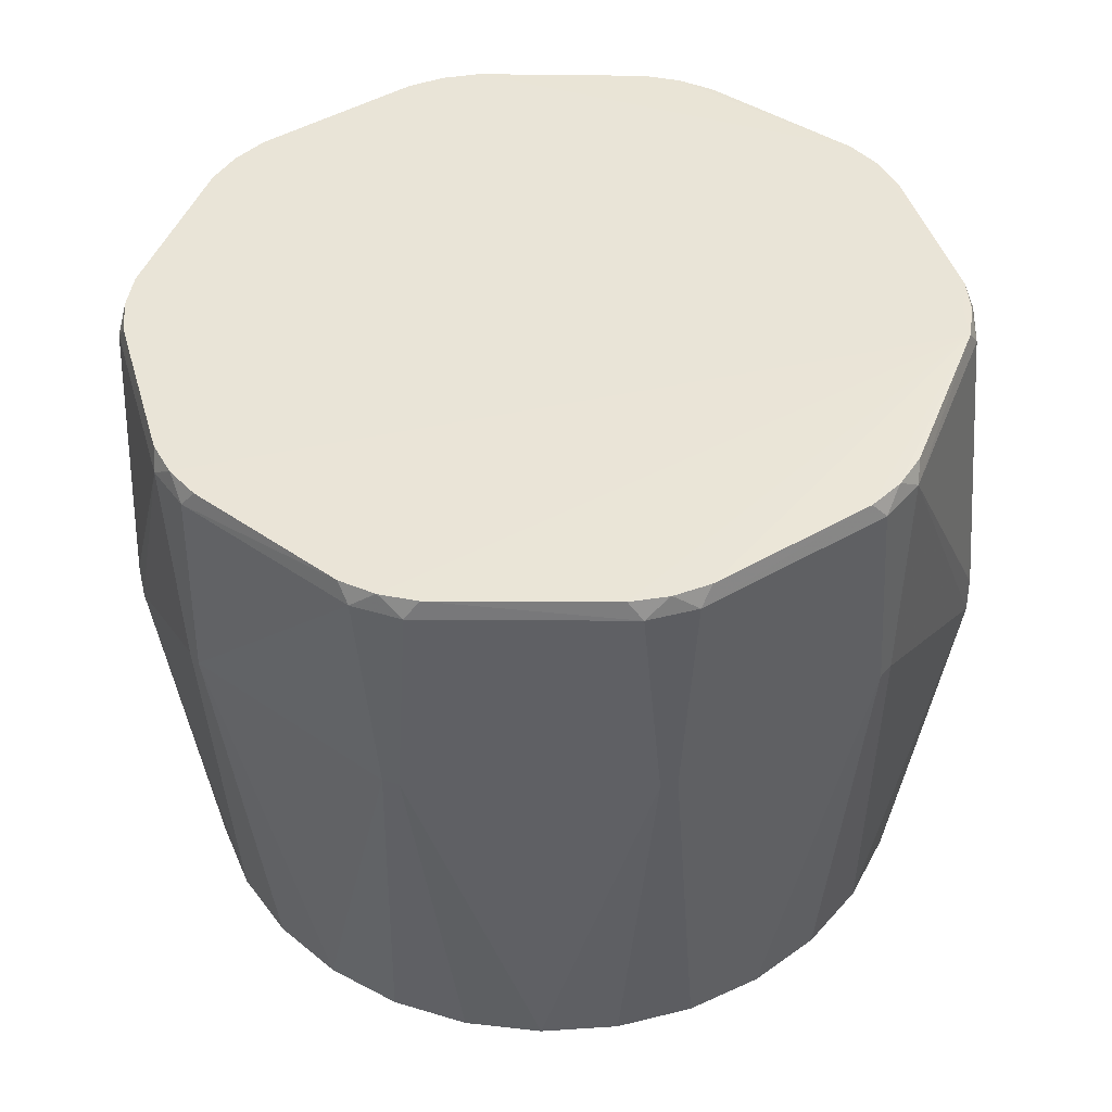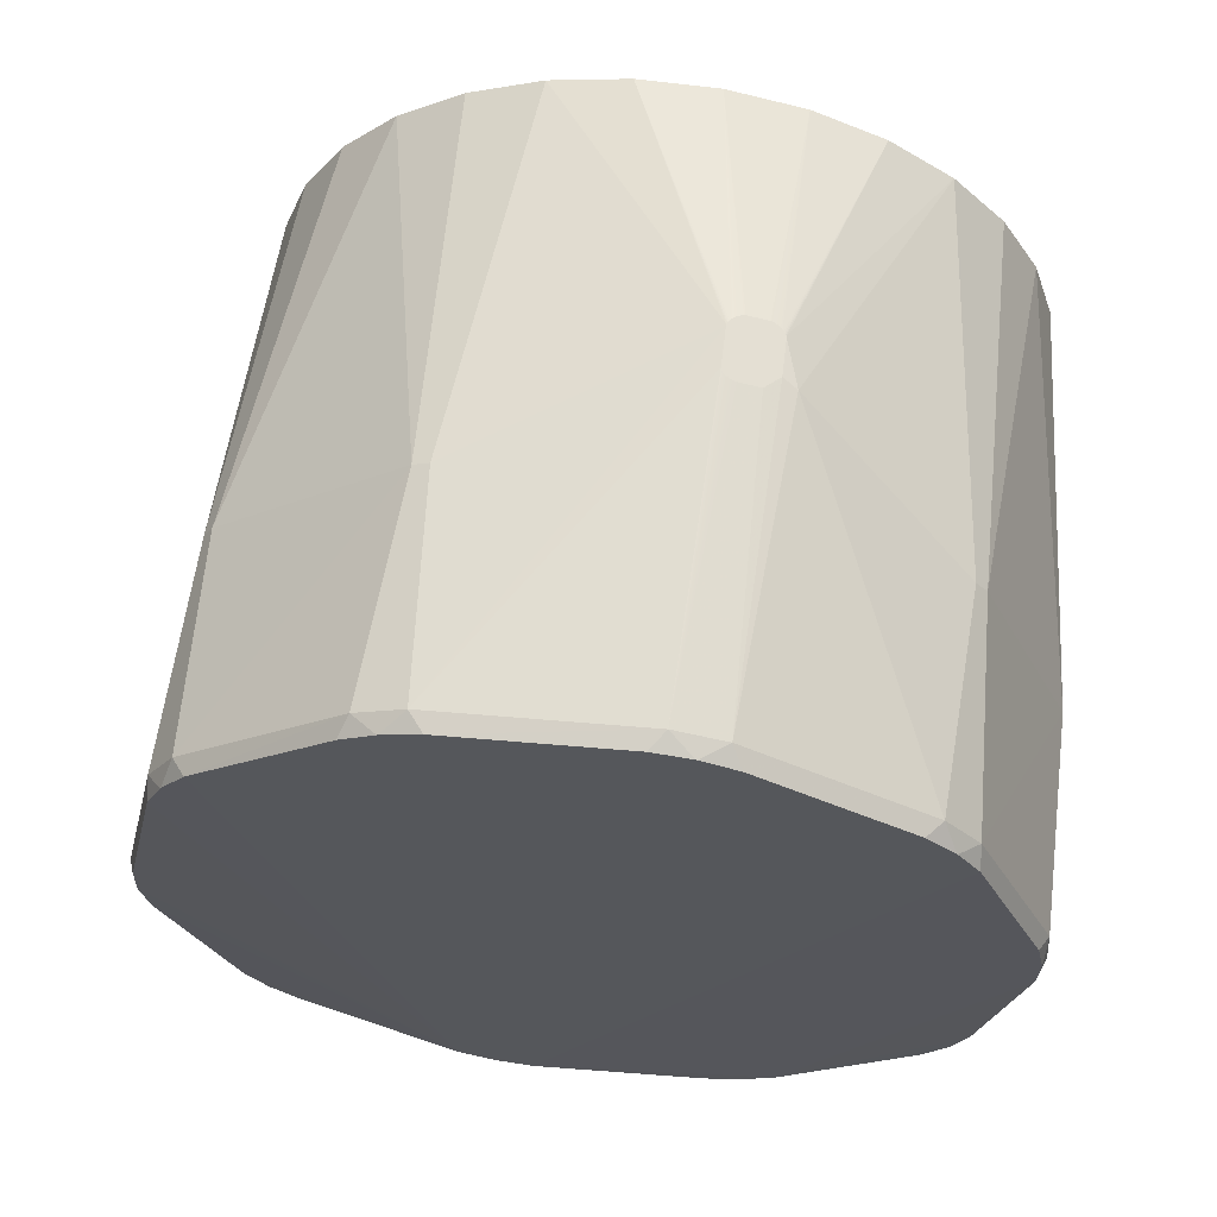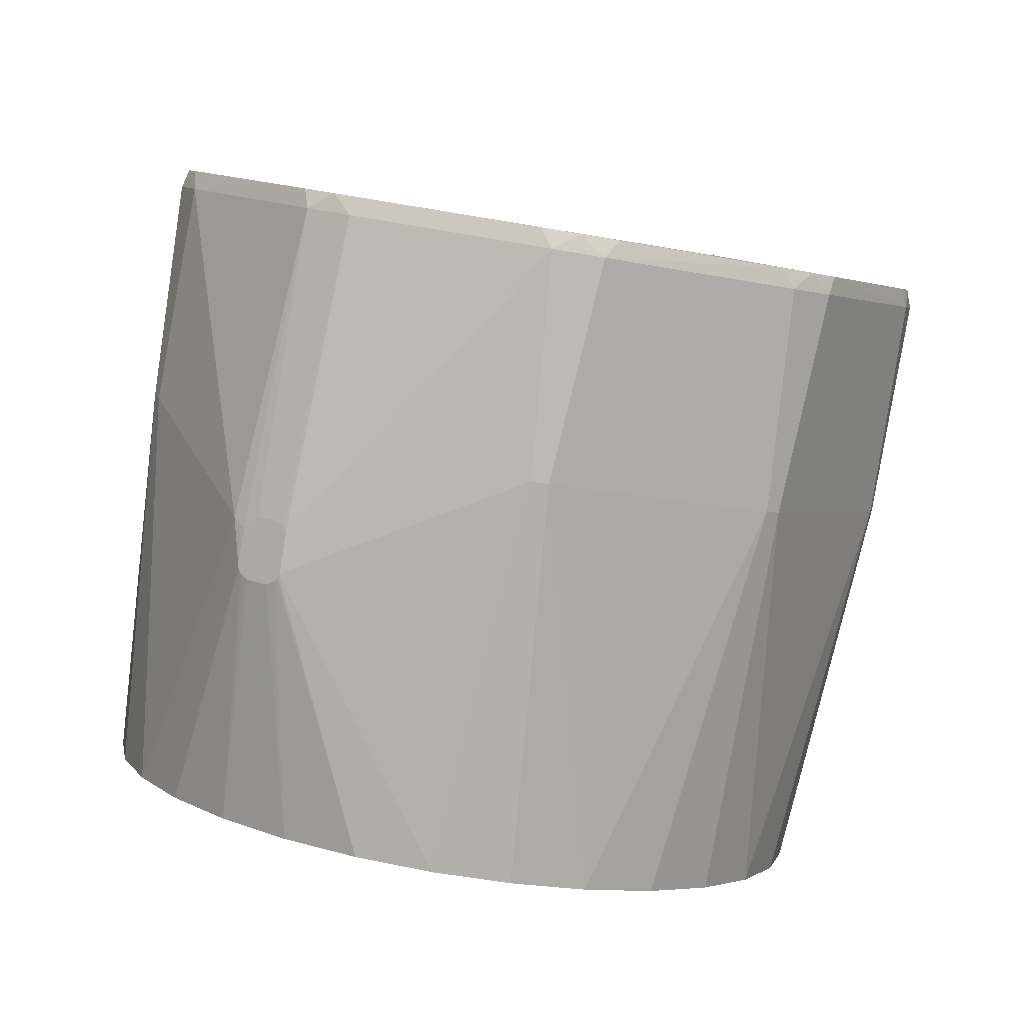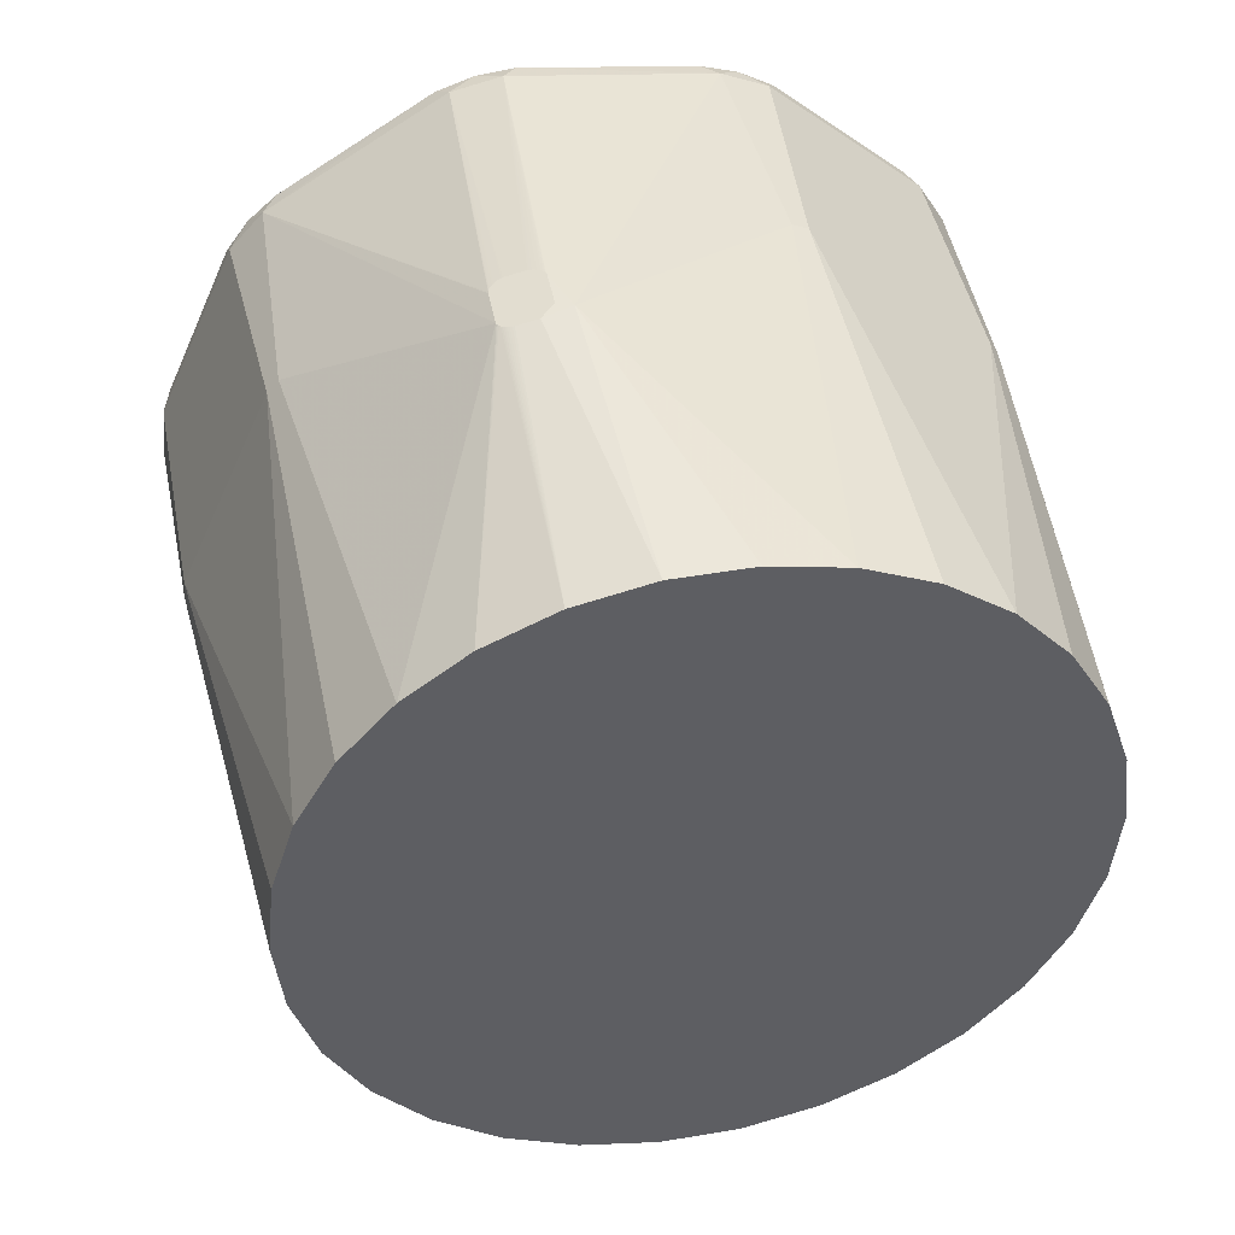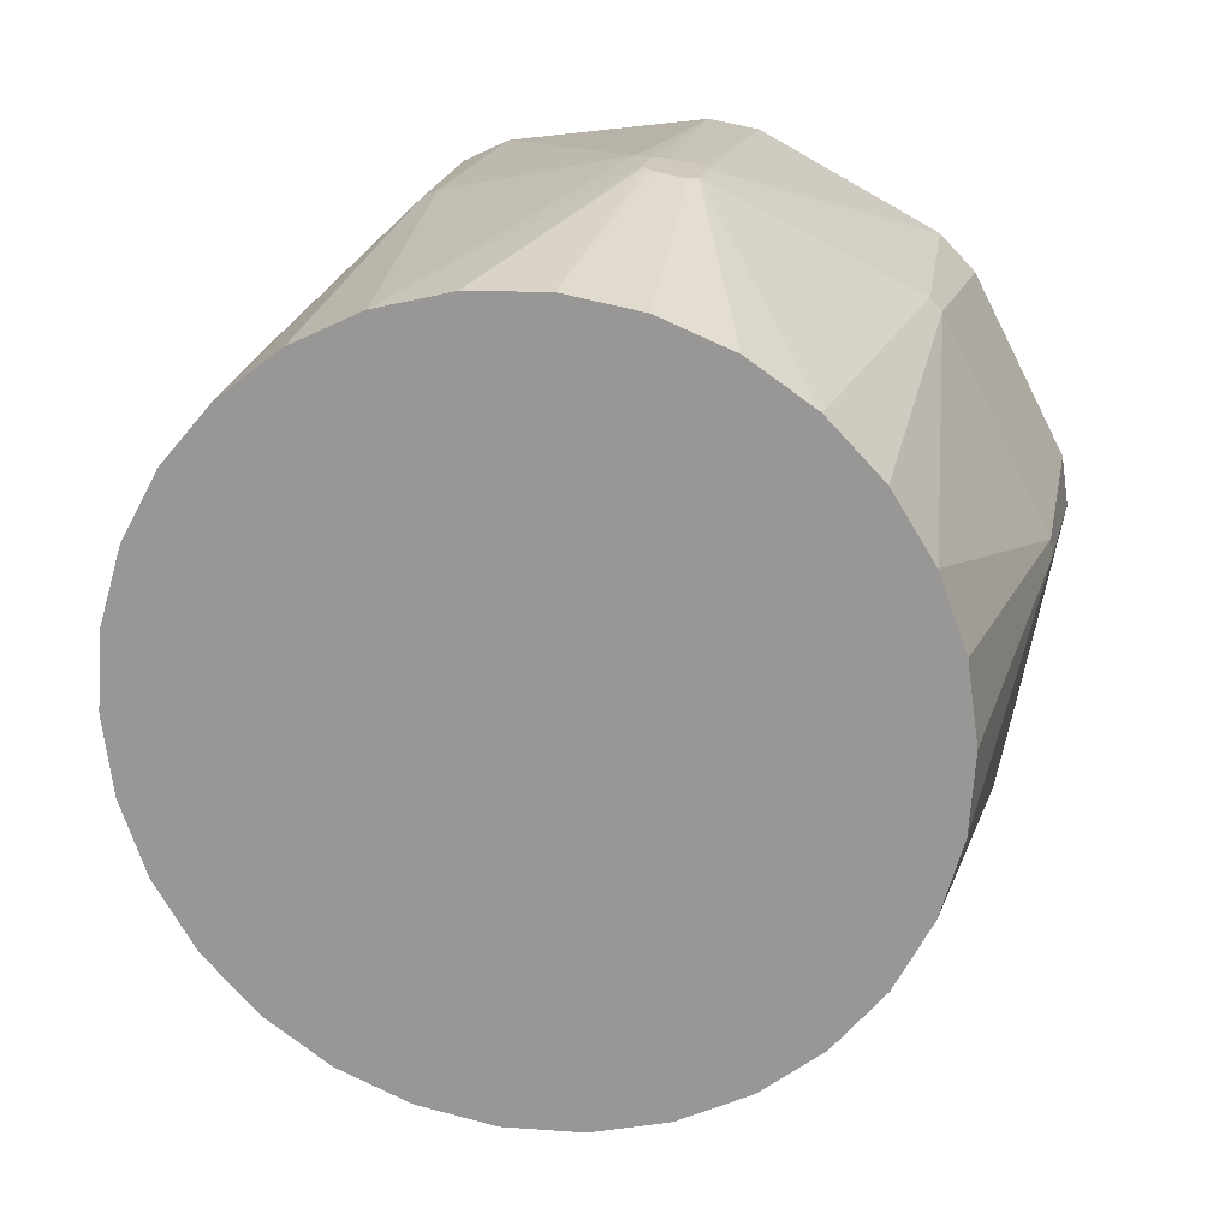
<metadata>
{"format":"obj","ext":"obj","renderer":"f3d","projection":"perspective","resolution":1024,"background":"white","views":[{"elev":33.0,"azim":-100.7,"up":"+Z"},{"elev":66.5,"azim":-3.9,"up":"+Y"},{"elev":-0.0,"azim":-161.8,"up":"+Z"},{"elev":-41.8,"azim":-0.9,"up":"+Z"},{"elev":-69.3,"azim":157.0,"up":"+Z"}]}
</metadata>
<code>
v -0.07067 0.4772 0.1893
v 0.01196 0.4582 0.2062
v -0.0276 0.4722 0.1978
v -0.02879 0.4725 0.1976
v -0.05081 0.4823 0.1716
v 0.00428 0.4697 0.1829
v 0.3001 -0.2285 0.02188
v 0.3099 -0.212 0.0229
v 0.2679 -0.1643 0.2881
v 0.2239 -0.2386 0.2835
v 0.2495 -0.2045 0.2867
v 0.2502 -0.2034 0.2867
v 0.2726 -0.1827 0.2687
v 0.2432 -0.2322 0.2657
v 0.268 0.3109 -0.01262
v 0.176 0.3581 0.243
v 0.2313 0.2932 0.257
v 0.2076 0.3282 0.2506
v 0.2069 0.3292 0.2504
v 0.1963 0.3525 0.226
v 0.2332 0.3093 0.2353
v -0.3404 0.4257 0.1401
v -0.2621 0.4598 0.1534
v -0.3024 0.4474 0.1463
v -0.3036 0.4469 0.1461
v -0.2901 0.4413 0.02168
v -0.3271 0.4391 0.1207
v -0.2749 0.4619 0.1296
v -0.4744 0.246 -0.152
v -0.4842 0.2487 -0.101
v -0.4744 0.2652 -0.09998
v -0.5345 0.2262 0.1132
v -0.4904 0.3004 0.1178
v -0.5161 0.2663 0.1147
v -0.5167 0.2653 0.1146
v -0.5313 0.2424 0.0918
v -0.5019 0.2919 0.09485
v 0.4087 -0.101 -0.4253
v 0.3801 -0.1846 -0.4264
v 0.4197 -0.01337 -0.4278
v 0.4126 0.07449 -0.4338
v 0.3876 0.1588 -0.443
v 0.3459 0.2357 -0.4551
v 0.2893 0.302 -0.4694
v 0.2203 0.3548 -0.4855
v 0.335 -0.2605 -0.4311
v 0.08361 -0.4109 -0.007527
v 0.0912 -0.4006 0.04643
v 0.0738 -0.4082 0.04348
v 0.07681 -0.3673 0.2646
v -0.001502 -0.4014 0.2514
v 0.03881 -0.389 0.2585
v 0.03995 -0.3885 0.2587
v 0.07133 -0.3829 0.2432
v 0.01912 -0.4056 0.2343
v -0.4299 -0.2798 -0.1158
v -0.4176 -0.2942 -0.1127
v -0.4274 -0.2915 -0.06171
v -0.4397 -0.2771 -0.06484
v -0.4399 -0.2992 0.159
v -0.4953 -0.2343 0.145
v -0.4716 -0.2693 0.1514
v -0.4708 -0.2703 0.1516
v -0.4451 -0.2867 0.03009
v -0.4524 -0.2958 0.1352
v -0.4893 -0.2525 0.1259
v -0.5316 -0.01685 -0.1492
v -0.5301 -0.03595 -0.1479
v -0.569 -0.05457 0.1213
v -0.576 0.0314 0.1155
v -0.5772 -0.01131 0.1175
v -0.5771 -0.01256 0.1176
v -0.5756 -0.0422 0.09821
v -0.5803 0.01511 0.0943
v 0.05734 0.4111 -0.5198
v 0.1418 0.3917 -0.5025
v -0.02941 0.4122 -0.5365
v -0.266 0.309 -0.5766
v -0.3255 0.2442 -0.5847
v -0.3706 0.1683 -0.5893
v -0.3992 0.08476 -0.5905
v -0.4102 -0.002875 -0.588
v 0.3705 0.04684 0.02096
v 0.3689 0.06594 0.01966
v 0.3606 0.04952 0.07196
v 0.3058 0.1124 0.2808
v 0.3128 0.02645 0.2867
v 0.314 0.06916 0.2847
v 0.3139 0.07041 0.2846
v 0.3203 0.0979 0.2632
v 0.3249 0.04059 0.2671
v -0.2354 -0.4086 0.2094
v -0.1911 -0.4218 0.2186
v -0.2314 -0.4077 0.2101
v -0.2738 -0.4028 0.2017
v -0.2342 -0.4168 0.2101
v -0.2295 -0.4161 0.2109
v -0.233 -0.4171 0.2103
v -0.2032 -0.4291 0.1955
v -0.2582 -0.4164 0.1842
v -0.4031 -0.09074 -0.582
v -0.3781 -0.175 -0.5728
v -0.3364 -0.252 -0.5607
v -0.2798 -0.3183 -0.5463
v 0.1242 -0.4112 -0.4637
v 0.2042 -0.3763 -0.4502
v 0.2755 -0.3253 -0.4391
v -0.04785 -0.4273 -0.496
v 0.0389 -0.4284 -0.4792
v -0.2108 -0.371 -0.5303
v -0.1323 -0.4079 -0.5132
v -0.1947 0.36 -0.5656
v -0.1147 0.3949 -0.552
v -0.164 -0.4646 -0.1578
v 0.08314 0.4707 -0.22
v 0.08158 0.471 -0.2216
v 0.0603 0.476 -0.2124
v 0.07953 0.4719 -0.1681
v 0.06069 0.4764 -0.1559
v 0.07981 0.4714 -0.223
v 0.04455 0.4801 -0.1592
v 0.03706 0.4818 -0.1607
v 0.0871 0.4699 -0.2075
v 0.026 0.4843 -0.1684
v 0.02734 0.484 -0.1668
v 0.04496 0.4795 -0.23
v 0.04724 0.4789 -0.2305
v 0.04279 0.48 -0.2293
v 0.08701 0.4698 -0.213
v 0.08732 0.4698 -0.2112
v 0.05115 0.478 -0.231
v 0.04963 0.4784 -0.2309
v 0.07414 0.4727 -0.2263
v 0.07574 0.4724 -0.2256
v 0.08736 0.4698 -0.2094
v 0.08643 0.47 -0.2148
v 0.03723 0.4813 -0.2262
v 0.03891 0.4809 -0.2273
v 0.03281 0.4828 -0.1626
v 0.03502 0.4823 -0.1615
v 0.08448 0.4704 -0.2183
v 0.04077 0.4804 -0.2284
v 0.02894 0.4837 -0.1652
v 0.03078 0.4833 -0.1638
v 0.07786 0.4719 -0.2244
v 0.08558 0.4702 -0.2166
v 0.03445 0.4819 -0.2235
v 0.03574 0.4816 -0.2249
v 0.02493 0.4846 -0.1701
v 0.02417 0.4847 -0.1719
v 0.02371 0.4848 -0.1736
v 0.03197 0.4825 -0.2187
v 0.0236 0.4848 -0.1751
v 0.05519 0.4777 -0.157
v 0.03256 0.4824 -0.2203
v 0.03339 0.4822 -0.2219
v 0.09361 0.4659 -0.1569
v 0.05807 0.4769 -0.172
v -0.1613 -0.4651 -0.1389
v -0.1633 -0.4646 -0.138
v -0.1455 -0.4691 -0.1882
v -0.1584 -0.4663 -0.207
v -0.1655 -0.4641 -0.1374
v -0.182 -0.4609 -0.2118
v -0.153 -0.4671 -0.1488
v -0.195 -0.4578 -0.2091
v -0.1932 -0.4583 -0.21
v -0.2003 -0.4561 -0.1447
v -0.1984 -0.4565 -0.1433
v -0.202 -0.4557 -0.1462
v -0.1552 -0.4665 -0.1438
v -0.1542 -0.4668 -0.1453
v -0.195 -0.4573 -0.1413
v -0.1963 -0.457 -0.142
v -0.172 -0.4626 -0.1366
v -0.1702 -0.463 -0.1366
v -0.1535 -0.467 -0.147
v -0.1564 -0.4663 -0.1424
v -0.2061 -0.4548 -0.1512
v -0.2049 -0.4551 -0.1495
v -0.1946 -0.4577 -0.1841
v -0.1866 -0.4598 -0.2117
v -0.1842 -0.4604 -0.2119
v -0.1595 -0.4655 -0.1399
v -0.2036 -0.4554 -0.1478
v -0.1911 -0.4588 -0.2108
v -0.1889 -0.4593 -0.2114
v -0.1678 -0.4636 -0.1369
v -0.1578 -0.4659 -0.1411
v -0.2076 -0.4545 -0.1548
v -0.207 -0.4546 -0.153
v -0.1967 -0.4575 -0.2079
v -0.198 -0.4571 -0.2066
v -0.1991 -0.4569 -0.2051
v -0.2081 -0.4544 -0.1602
v -0.1998 -0.4567 -0.2038
v -0.2082 -0.4544 -0.1585
v -0.208 -0.4544 -0.1566
v -0.1549 -0.4669 -0.176
v -0.1271 -0.4706 -0.1928
v -0.1266 -0.4704 -0.195
v -0.1254 -0.4697 -0.2003
v -0.02828 0.4723 0.1977
v 0.2557 0.3253 -0.01574
v 0.2072 0.3288 0.2505
v -0.2452 0.4414 -0.1182
v -0.2626 0.4338 -0.1211
v -0.3031 0.4471 0.1462
v -0.4646 0.2625 -0.151
v -0.5164 0.2657 0.1146
v 0.101 -0.4033 -0.004579
v -0.2335 -0.4169 0.2102
f 74 70 32
f 32 36 74
f 153 28 5
f 79 112 81
f 75 112 113
f 81 112 101
f 39 112 75
f 17 90 21
f 207 113 112
f 75 113 77
f 67 29 81
f 67 101 68
f 74 36 67
f 36 29 67
f 102 101 103
f 68 101 102
f 6 20 157
f 6 5 4
f 84 83 40
f 21 90 84
f 84 15 21
f 90 17 86
f 118 6 157
f 119 6 118
f 206 207 28
f 113 207 206
f 80 79 81
f 81 29 80
f 30 29 36
f 112 79 78
f 78 207 112
f 81 101 82
f 82 67 81
f 101 67 82
f 103 101 104
f 8 46 39
f 83 91 8
f 28 24 23
f 23 5 28
f 27 207 37
f 35 37 36
f 35 34 37
f 36 32 35
f 37 34 33
f 33 27 37
f 20 6 2
f 2 16 20
f 20 16 19
f 21 20 19
f 204 44 157
f 157 20 204
f 21 15 204
f 204 20 21
f 43 204 15
f 44 204 43
f 85 91 83
f 83 84 85
f 90 91 85
f 85 84 90
f 89 91 90
f 90 86 89
f 93 86 17
f 93 89 86
f 50 89 93
f 16 2 93
f 5 122 140
f 157 44 130
f 119 118 154
f 144 140 154
f 5 6 154
f 154 6 119
f 209 78 79
f 79 80 209
f 209 80 29
f 37 207 209
f 207 78 209
f 113 206 155
f 155 77 113
f 57 104 196
f 57 65 58
f 196 65 57
f 103 104 57
f 58 59 57
f 38 8 39
f 83 8 38
f 38 39 40
f 40 83 38
f 4 5 1
f 5 23 1
f 28 207 26
f 26 27 28
f 207 27 26
f 34 35 210
f 210 33 34
f 210 35 32
f 27 33 22
f 95 72 69
f 95 32 70
f 95 210 32
f 33 210 95
f 95 22 33
f 95 23 24
f 95 1 23
f 66 59 58
f 3 6 4
f 3 2 6
f 18 17 21
f 21 19 18
f 15 84 42
f 42 43 15
f 106 47 105
f 106 46 107
f 39 46 106
f 106 109 39
f 106 105 109
f 105 47 200
f 109 105 200
f 200 161 162
f 107 46 7
f 8 14 7
f 46 8 7
f 87 50 9
f 50 93 53
f 53 93 52
f 139 144 5
f 5 140 139
f 139 140 144
f 125 124 5
f 123 118 157
f 45 130 44
f 75 76 45
f 44 43 45
f 45 39 75
f 40 39 45
f 45 43 40
f 121 140 122
f 121 154 140
f 121 122 5
f 5 154 121
f 37 209 31
f 36 37 31
f 31 30 36
f 29 30 31
f 31 209 29
f 133 76 75
f 75 131 133
f 134 76 133
f 75 142 128
f 152 206 28
f 152 155 206
f 152 28 153
f 153 5 151
f 5 150 151
f 151 152 153
f 155 152 151
f 103 57 56
f 56 57 59
f 56 102 103
f 68 102 56
f 56 66 68
f 59 66 56
f 162 186 183
f 182 183 187
f 187 183 186
f 196 104 194
f 104 110 194
f 13 14 8
f 13 87 9
f 91 87 13
f 13 8 91
f 73 72 74
f 69 72 73
f 74 67 73
f 73 67 68
f 68 66 73
f 62 95 61
f 61 95 69
f 61 66 62
f 69 73 61
f 61 73 66
f 65 95 60
f 100 95 65
f 71 95 70
f 72 95 71
f 71 70 74
f 74 72 71
f 94 93 2
f 1 95 94
f 208 95 24
f 22 95 208
f 58 65 64
f 64 66 58
f 65 66 64
f 4 1 203
f 203 3 4
f 1 94 203
f 2 3 203
f 203 94 2
f 205 18 19
f 205 19 16
f 16 93 205
f 205 93 17
f 17 18 205
f 40 43 41
f 43 42 41
f 41 84 40
f 41 42 84
f 9 50 12
f 12 13 9
f 14 13 12
f 108 109 202
f 162 108 202
f 52 93 51
f 52 51 55
f 55 53 52
f 55 200 47
f 55 51 93
f 47 106 211
f 211 48 47
f 211 106 107
f 107 7 211
f 211 7 14
f 91 89 88
f 88 87 91
f 88 89 50
f 50 87 88
f 5 144 143
f 143 125 5
f 144 125 143
f 157 130 135
f 135 123 157
f 130 123 135
f 158 154 118
f 118 123 158
f 144 154 158
f 144 128 149
f 149 128 150
f 149 125 144
f 124 125 149
f 5 124 149
f 149 150 5
f 126 127 75
f 75 128 126
f 132 126 128
f 127 126 132
f 132 131 75
f 75 127 132
f 147 148 77
f 150 128 147
f 147 151 150
f 155 151 147
f 75 77 137
f 77 148 137
f 148 147 137
f 137 147 128
f 162 183 164
f 111 187 186
f 111 109 108
f 182 187 111
f 111 110 104
f 111 183 182
f 39 109 111
f 111 164 183
f 111 104 101
f 111 108 162
f 162 164 111
f 111 101 112
f 112 39 111
f 110 111 166
f 162 161 199
f 199 186 162
f 199 114 186
f 186 114 181
f 65 60 63
f 62 66 63
f 63 66 65
f 63 95 62
f 63 60 95
f 197 100 65
f 196 194 197
f 194 166 197
f 197 166 186
f 175 100 173
f 175 188 176
f 173 188 175
f 163 188 160
f 93 94 97
f 27 22 25
f 22 208 25
f 25 208 24
f 25 24 28
f 28 27 25
f 50 10 11
f 11 12 50
f 11 10 14
f 14 12 11
f 109 200 201
f 201 202 109
f 201 200 162
f 162 202 201
f 161 200 165
f 200 177 165
f 48 211 54
f 50 53 54
f 53 55 54
f 54 211 14
f 54 10 50
f 14 10 54
f 99 177 200
f 200 55 99
f 99 55 93
f 99 93 98
f 98 100 99
f 163 160 99
f 99 188 163
f 176 188 99
f 99 175 176
f 100 175 99
f 76 120 116
f 146 136 45
f 76 141 146
f 146 45 76
f 77 155 156
f 156 147 77
f 155 147 156
f 138 142 75
f 75 137 138
f 138 128 142
f 138 137 128
f 110 166 192
f 167 111 186
f 186 166 167
f 167 166 111
f 185 170 100
f 185 188 173
f 198 197 191
f 100 197 198
f 195 65 196
f 196 197 195
f 195 197 65
f 212 97 95
f 98 93 212
f 93 97 212
f 92 94 95
f 95 97 92
f 92 97 94
f 172 165 177
f 177 99 172
f 161 165 172
f 172 199 161
f 114 199 172
f 49 55 47
f 49 54 55
f 47 48 49
f 48 54 49
f 189 99 184
f 178 99 189
f 184 172 189
f 189 172 178
f 144 158 117
f 117 128 144
f 115 158 123
f 115 123 130
f 115 117 158
f 116 117 115
f 115 146 141
f 115 141 76
f 76 116 115
f 145 132 128
f 128 117 145
f 145 117 116
f 134 133 145
f 145 116 120
f 145 133 131
f 131 132 145
f 145 76 134
f 145 120 76
f 136 146 129
f 130 45 129
f 45 136 129
f 129 115 130
f 146 115 129
f 193 166 194
f 193 192 166
f 193 194 110
f 110 192 193
f 180 185 100
f 173 100 174
f 174 169 173
f 100 169 174
f 100 170 168
f 168 169 100
f 170 185 168
f 168 185 173
f 173 169 168
f 191 100 190
f 190 198 191
f 100 198 190
f 96 100 98
f 98 212 96
f 95 100 96
f 96 212 95
f 171 99 178
f 178 172 171
f 171 172 99
f 188 185 179
f 114 172 179
f 179 181 114
f 186 181 179
f 179 197 186
f 191 197 179
f 185 180 179
f 179 100 191
f 179 180 100
f 188 179 159
f 159 179 172
f 159 172 184
f 159 160 188
f 184 99 159
f 159 99 160

</code>
